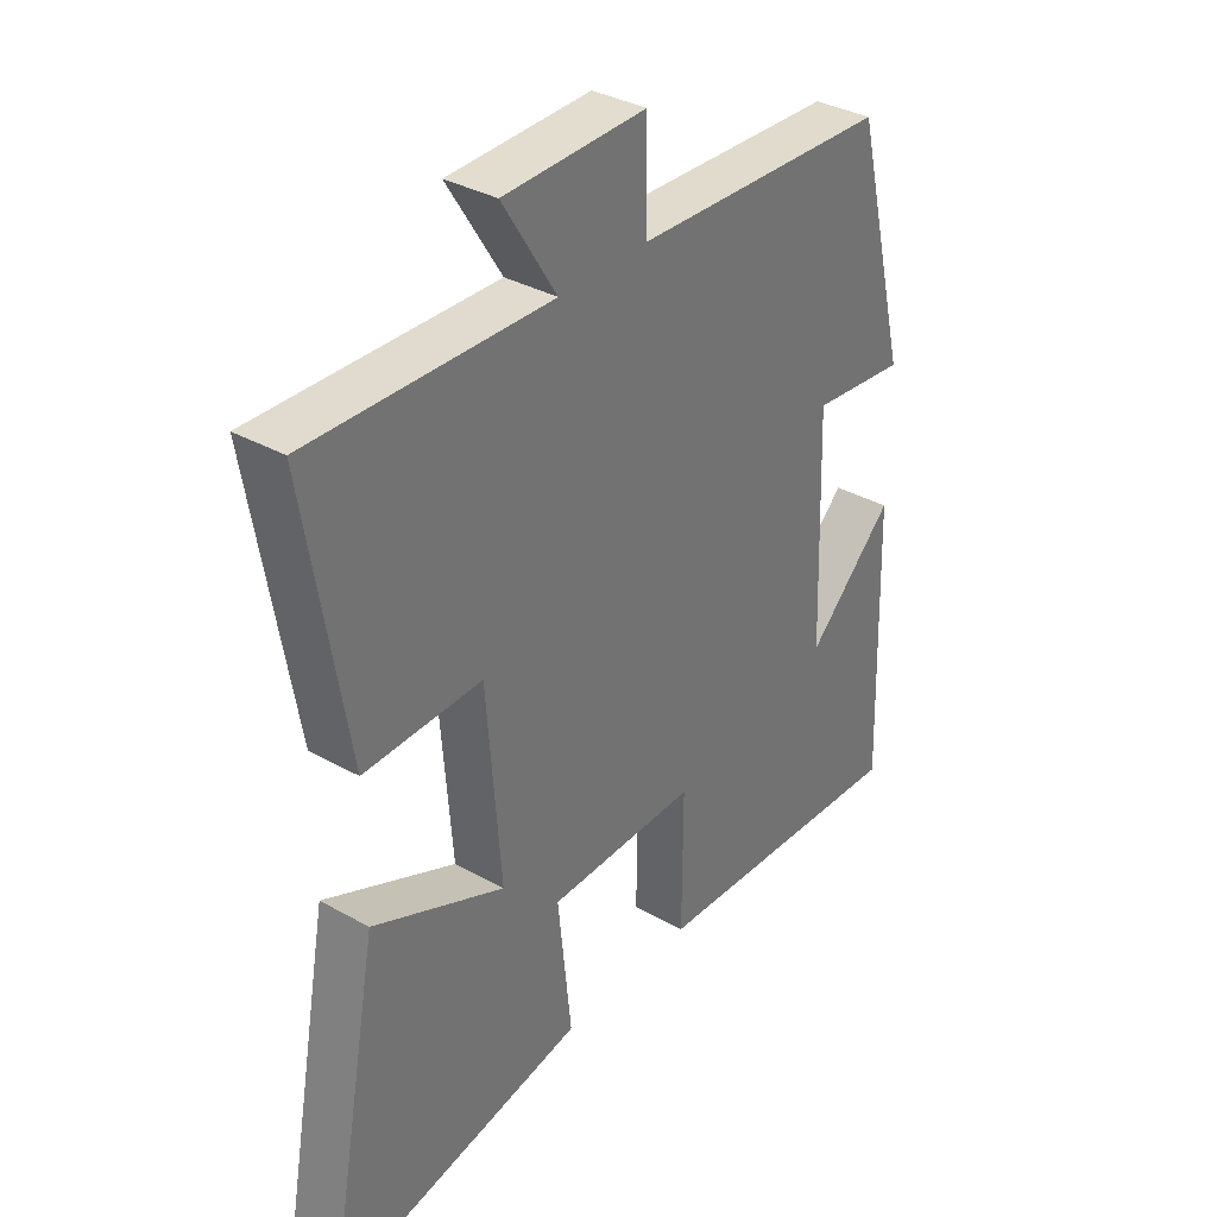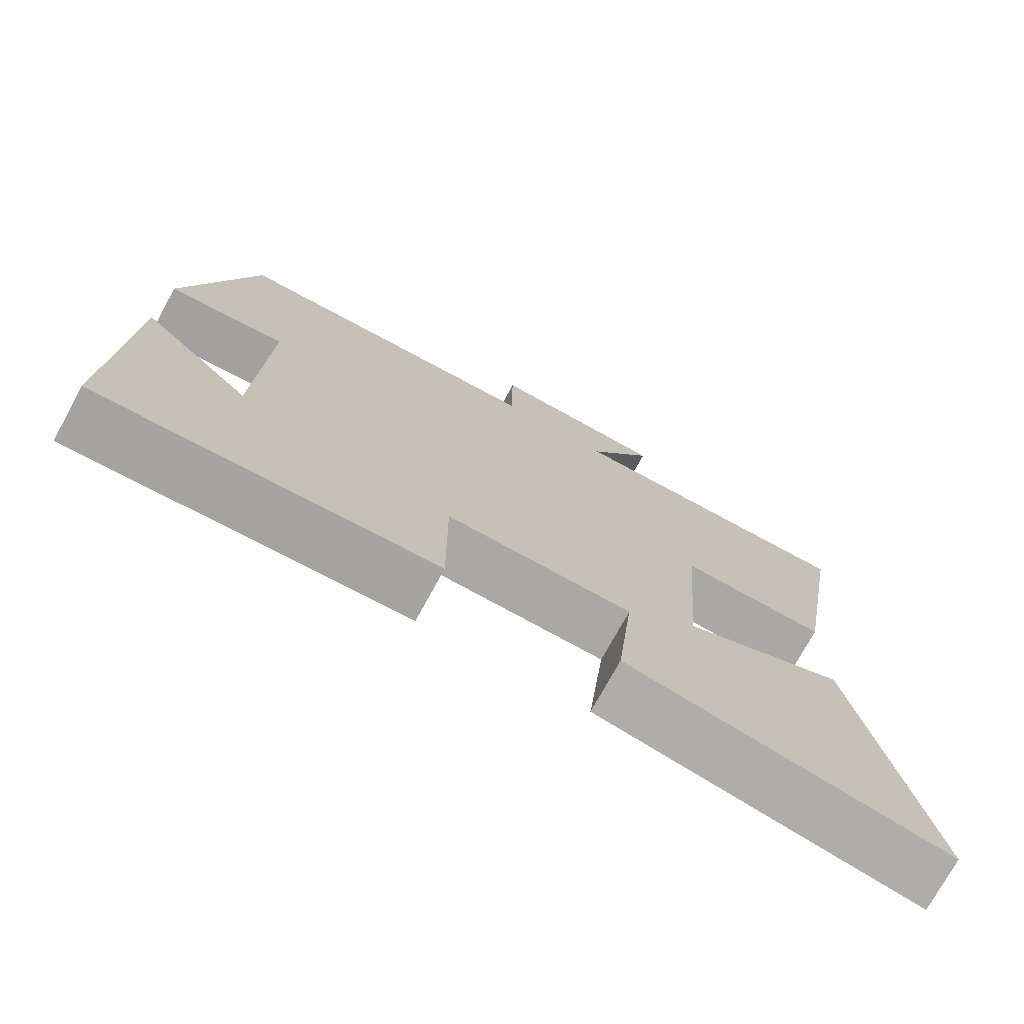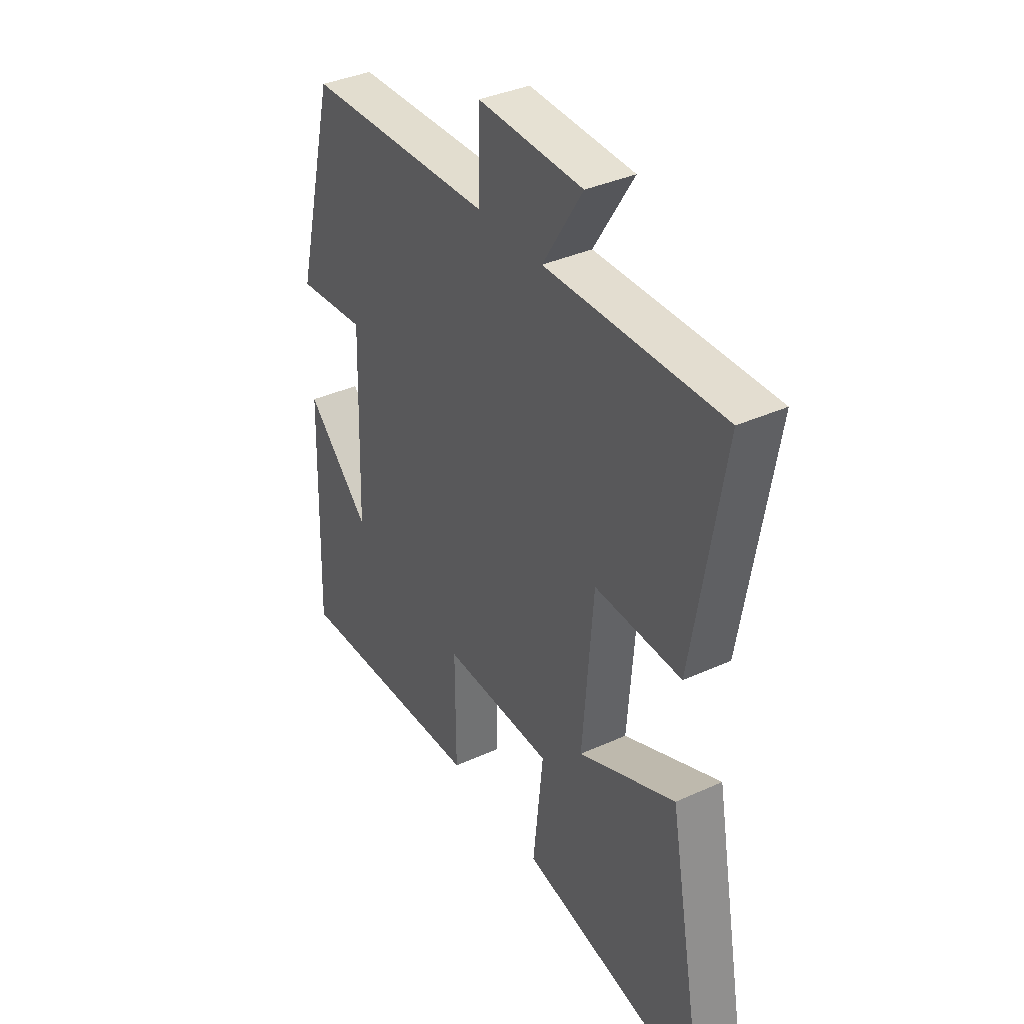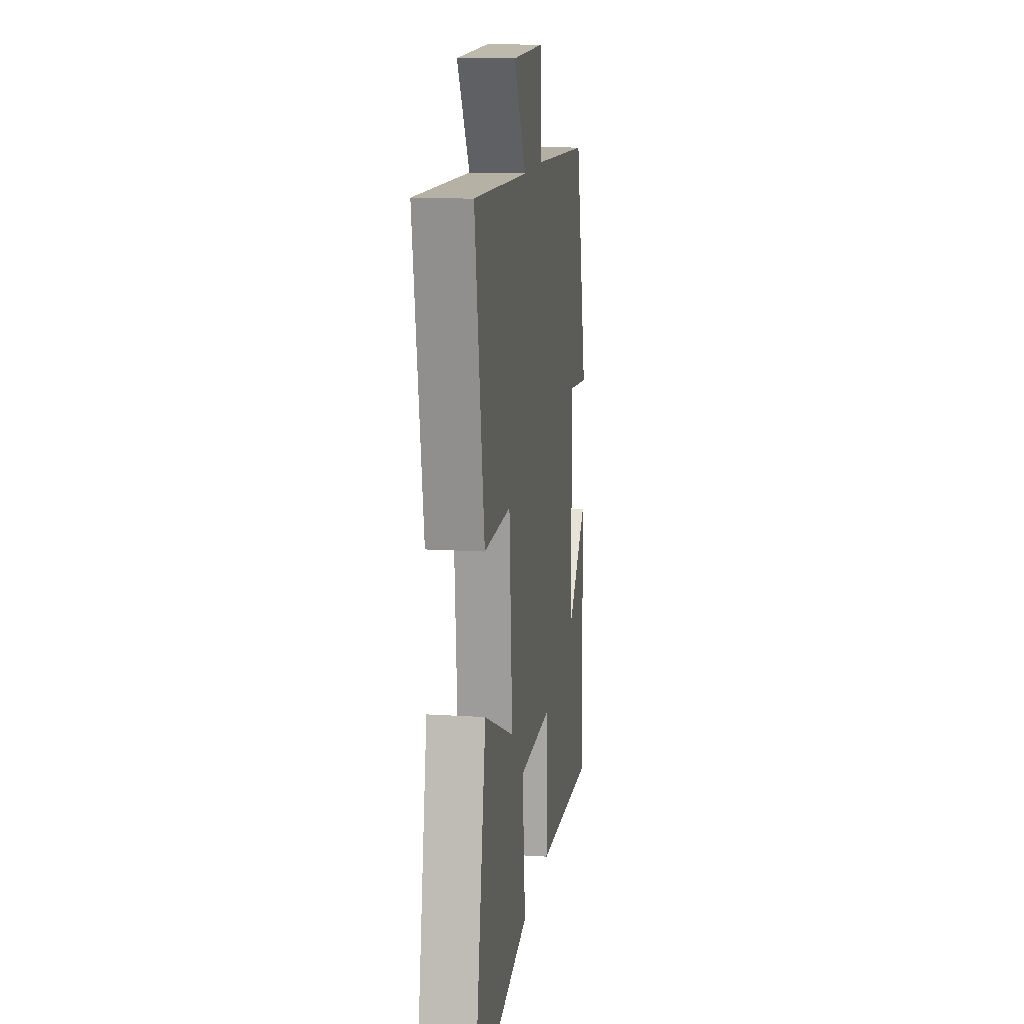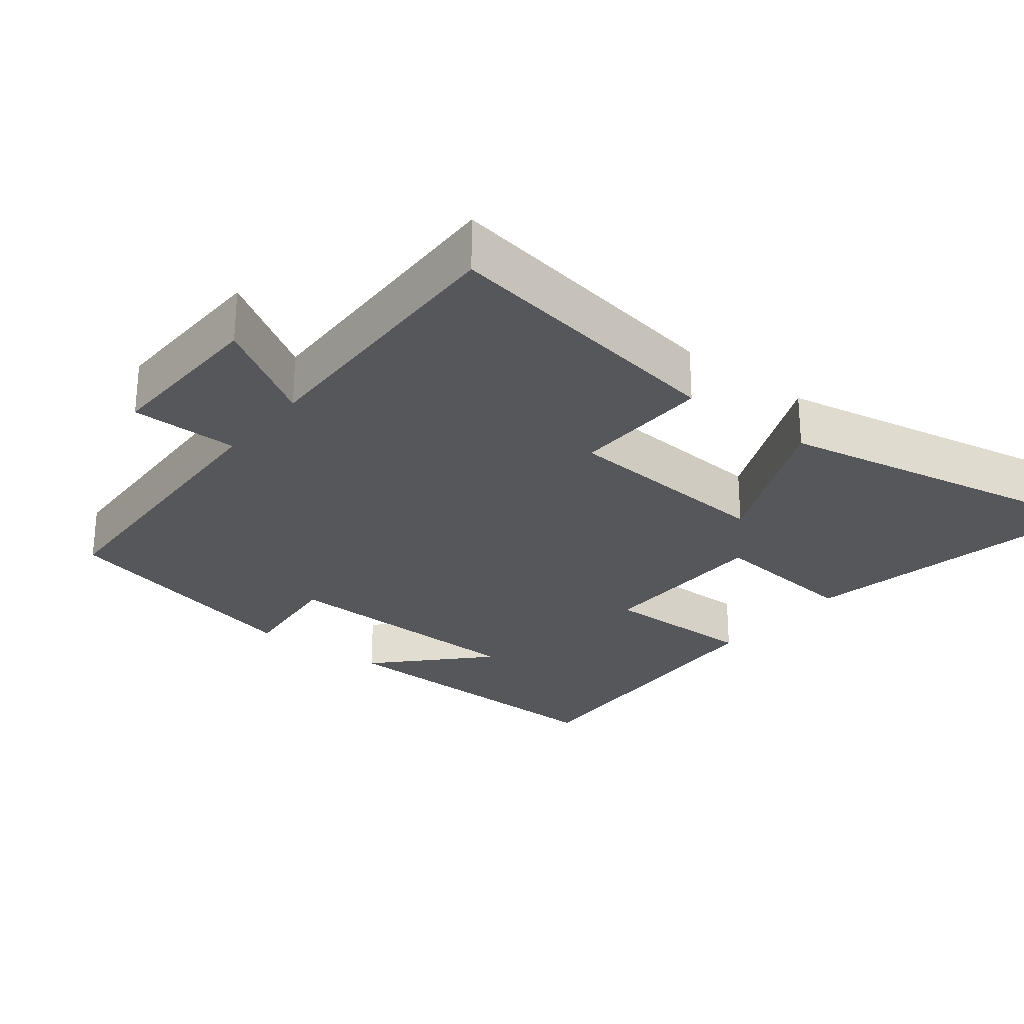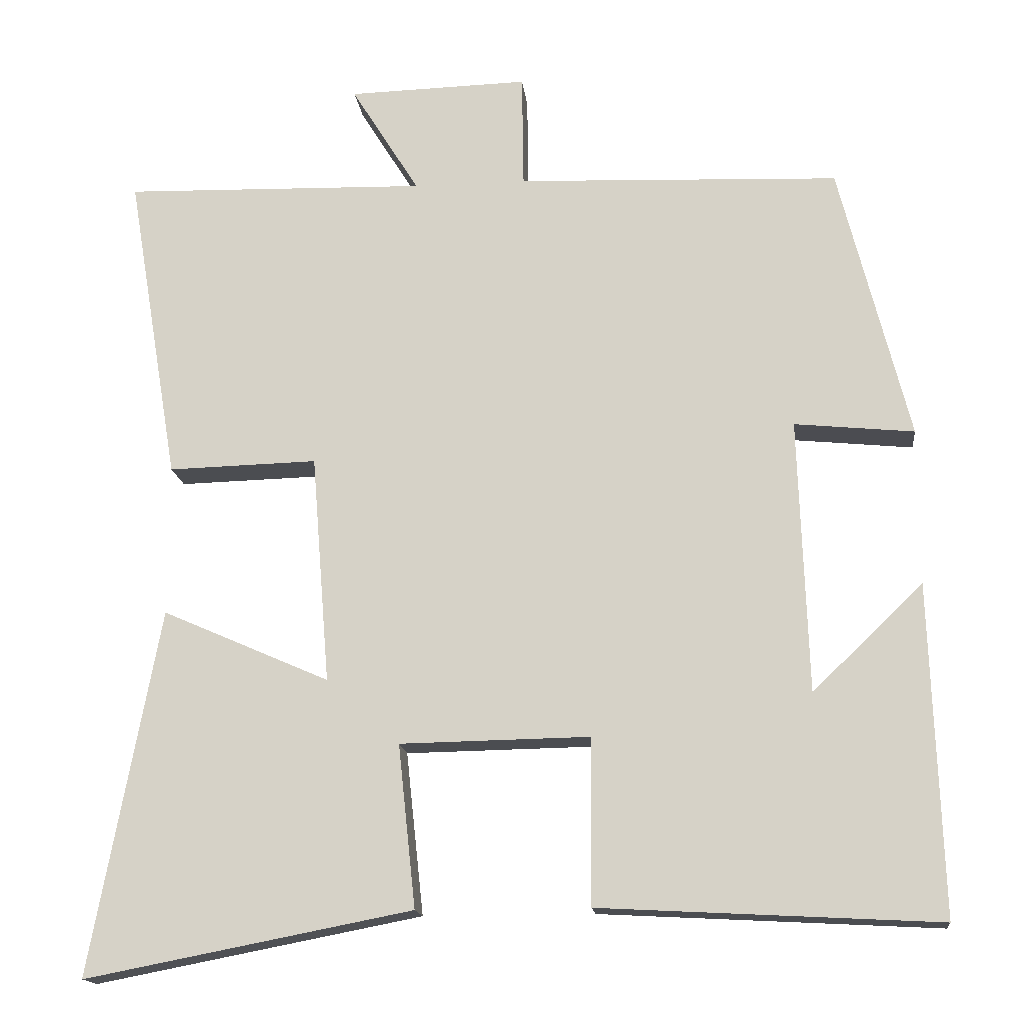
<metadata>
{"format":"obj","ext":"obj","renderer":"f3d","projection":"perspective","resolution":1024,"background":"white","views":[{"elev":34.7,"azim":127.0,"up":"+Z"},{"elev":-74.6,"azim":-28.7,"up":"+Z"},{"elev":37.2,"azim":59.7,"up":"+Z"},{"elev":13.6,"azim":98.2,"up":"+Z"},{"elev":-26.4,"azim":51.9,"up":"+Y"},{"elev":-16.0,"azim":-173.6,"up":"+Z"}]}
</metadata>
<code>
v -0.514 0.07 -0.524
v -0.5 0.07 -0.089
v -0.354 0.07 -0.229
v -0.342 0.07 0.133
v -0.5 0.07 0.117
v -0.408 0.07 0.483
v 0.018 0.07 0.5
v 0.02 0.07 0.651
v 0.258 0.07 0.645
v 0.168 0.07 0.5
v 0.569 0.07 0.511
v 0.5 0.07 0.099
v 0.303 0.07 0.104
v 0.279 0.07 -0.198
v 0.5 0.07 -0.101
v 0.59 0.07 -0.583
v 0.159 0.07 -0.5
v 0.182 0.07 -0.285
v -0.068 0.07 -0.281
v -0.067 0.07 -0.5
v -0.514 0 -0.524
v -0.5 0 -0.089
v -0.354 0 -0.229
v -0.342 0 0.133
v -0.5 0 0.117
v -0.408 0 0.483
v 0.018 0 0.5
v 0.02 0 0.651
v 0.258 0 0.645
v 0.168 0 0.5
v 0.569 0 0.511
v 0.5 0 0.099
v 0.303 0 0.104
v 0.279 0 -0.198
v 0.5 0 -0.101
v 0.59 0 -0.583
v 0.159 0 -0.5
v 0.182 0 -0.285
v -0.068 0 -0.281
v -0.067 0 -0.5
f 19 20 1
f 15 16 17 18
f 14 15 18
f 13 14 18 19
f 10 11 12 13
f 10 13 19 1
f 7 8 9 10
f 4 5 6 7
f 3 4 7 10
f 1 2 3
f 1 3 10
f 21 40 39
f 38 37 36 35
f 38 35 34
f 39 38 34 33
f 33 32 31 30
f 21 39 33 30
f 30 29 28 27
f 27 26 25 24
f 30 27 24 23
f 23 22 21
f 30 23 21
f 1 21 22 2
f 2 22 23 3
f 3 23 24 4
f 4 24 25 5
f 5 25 26 6
f 6 26 27 7
f 7 27 28 8
f 8 28 29 9
f 9 29 30 10
f 10 30 31 11
f 11 31 32 12
f 12 32 33 13
f 13 33 34 14
f 14 34 35 15
f 15 35 36 16
f 16 36 37 17
f 17 37 38 18
f 18 38 39 19
f 19 39 40 20
f 20 40 21 1

</code>
